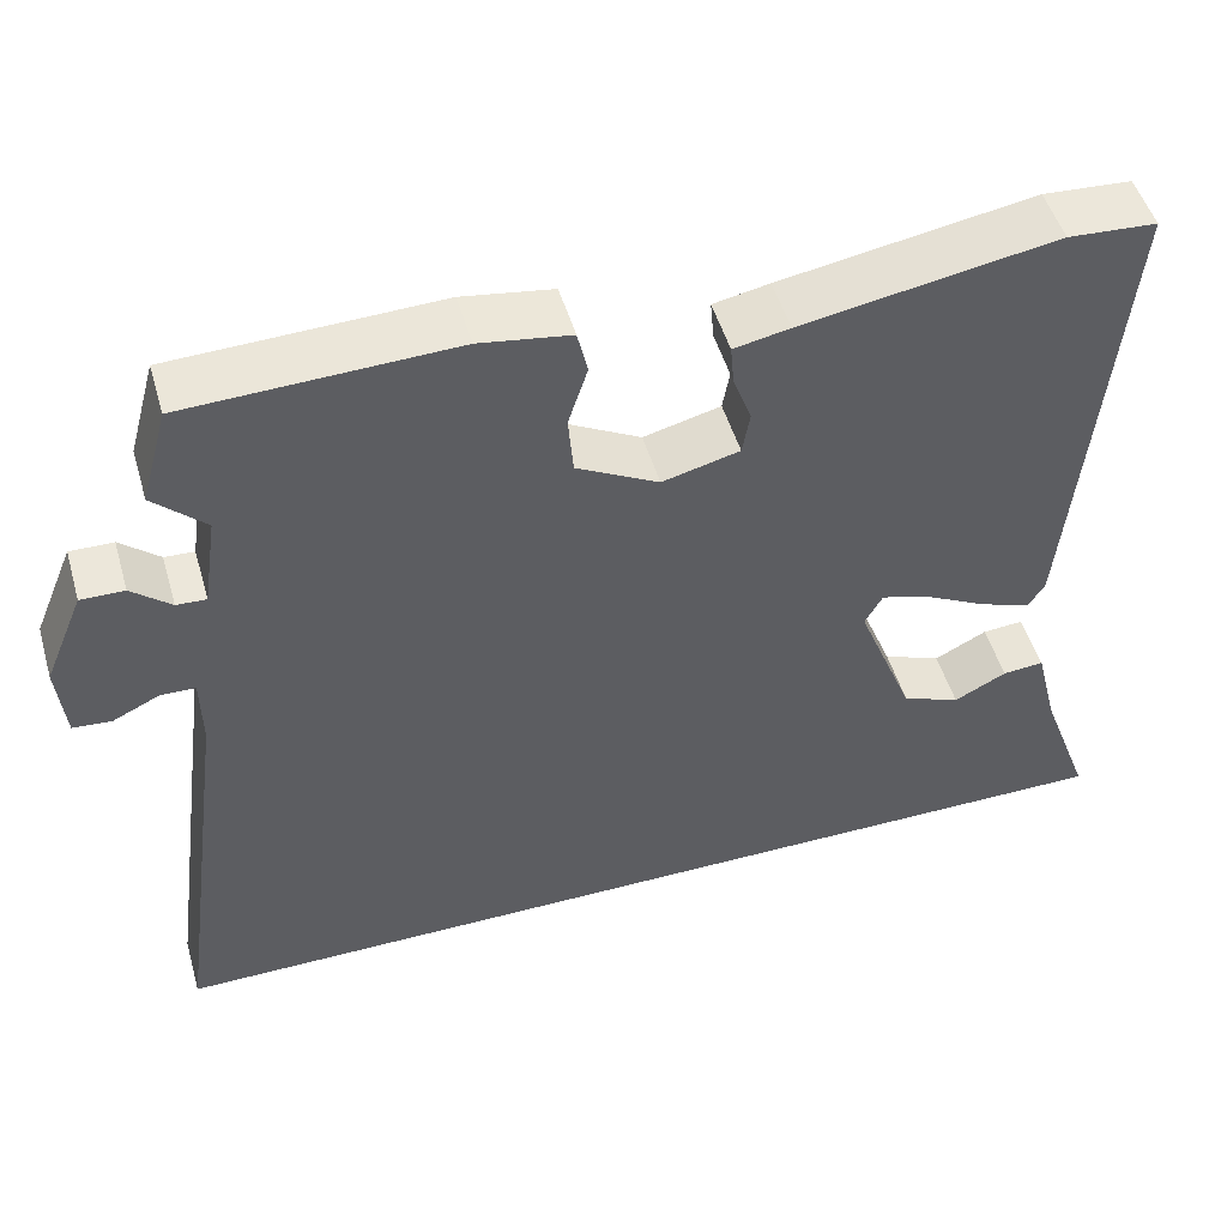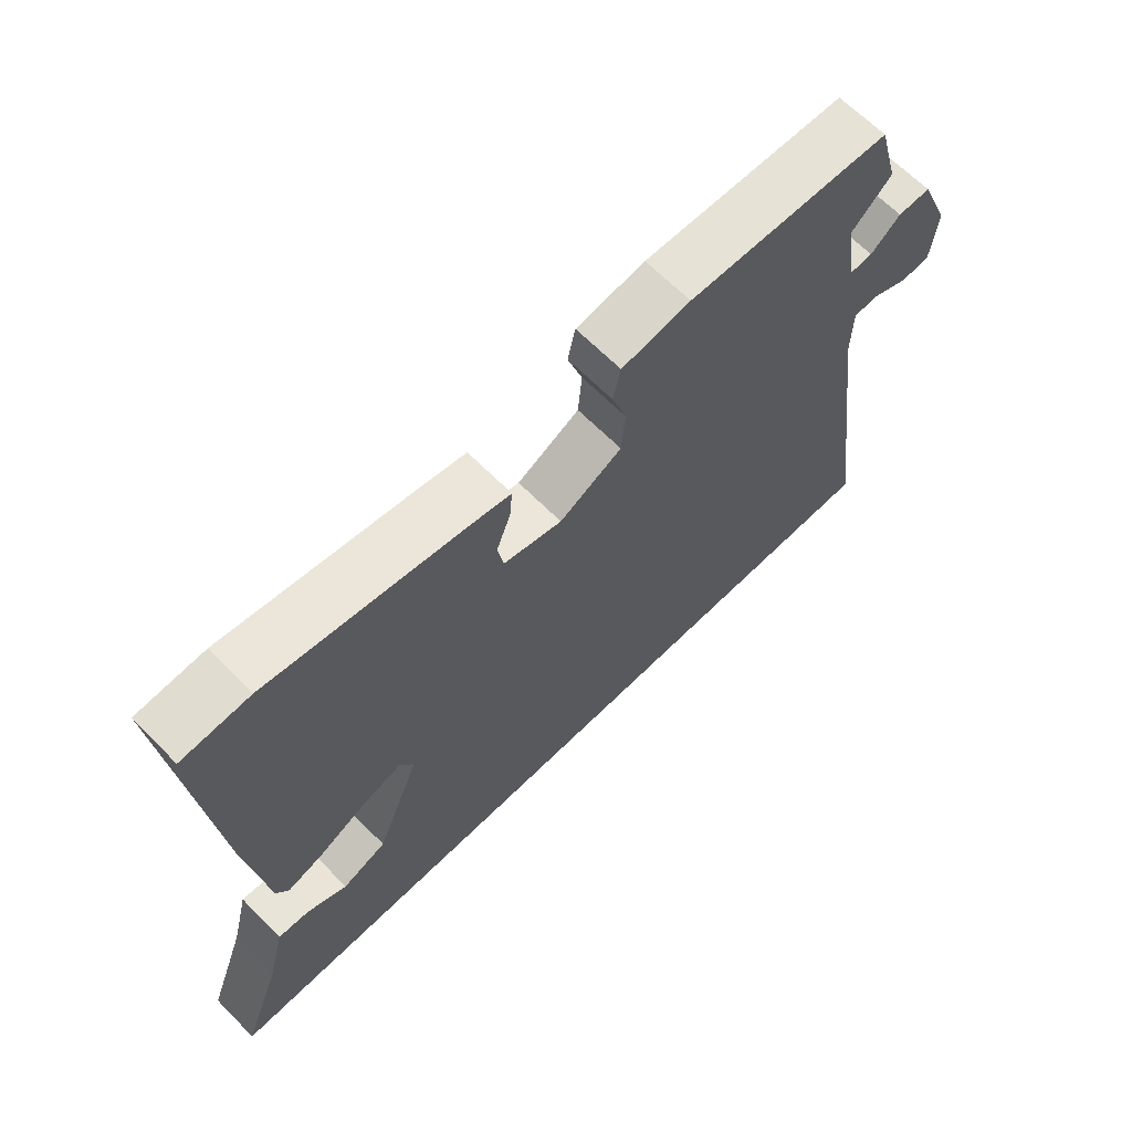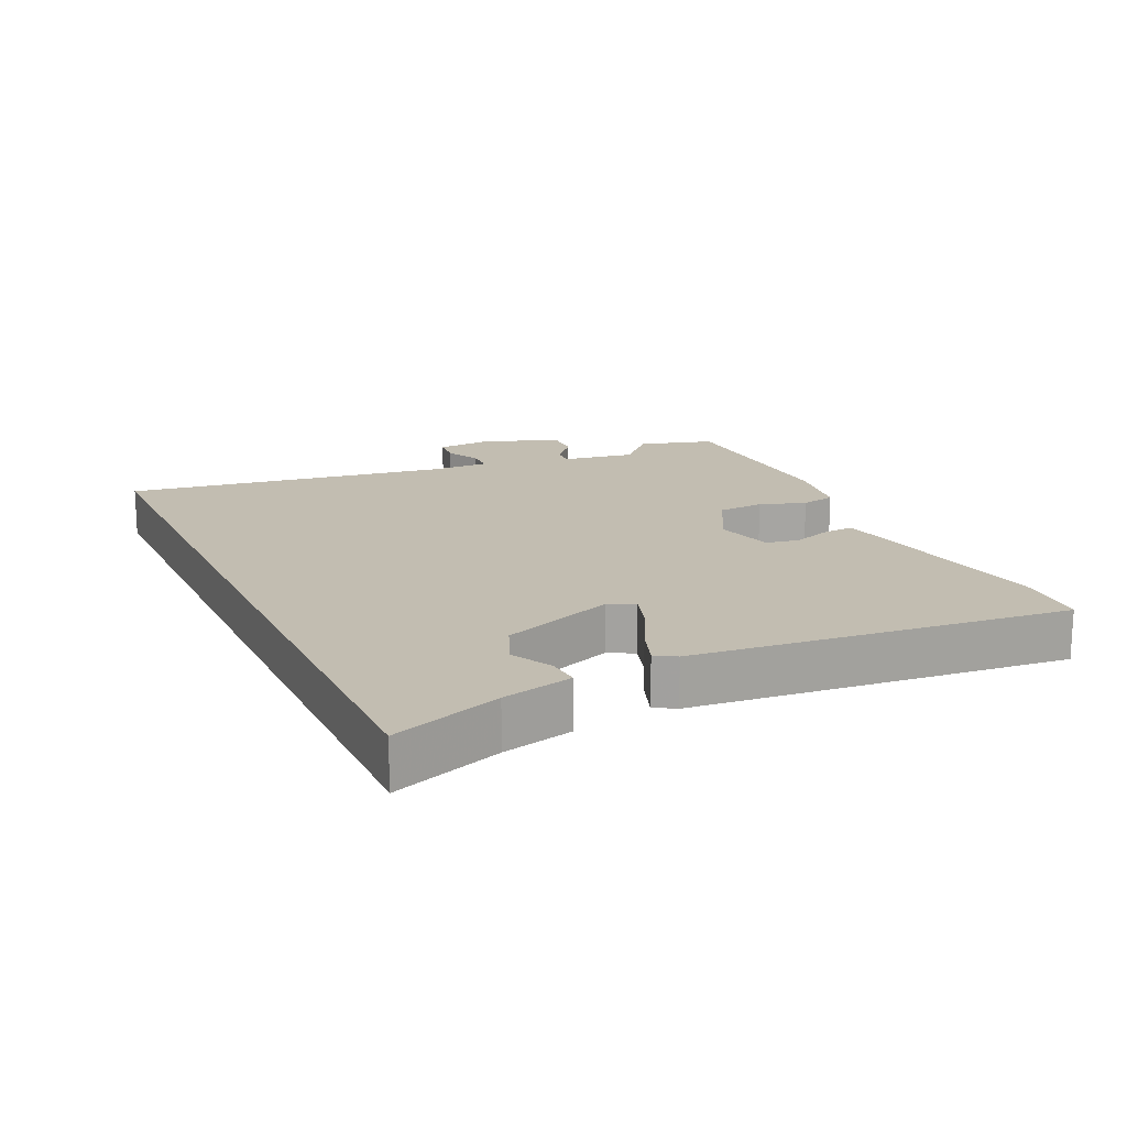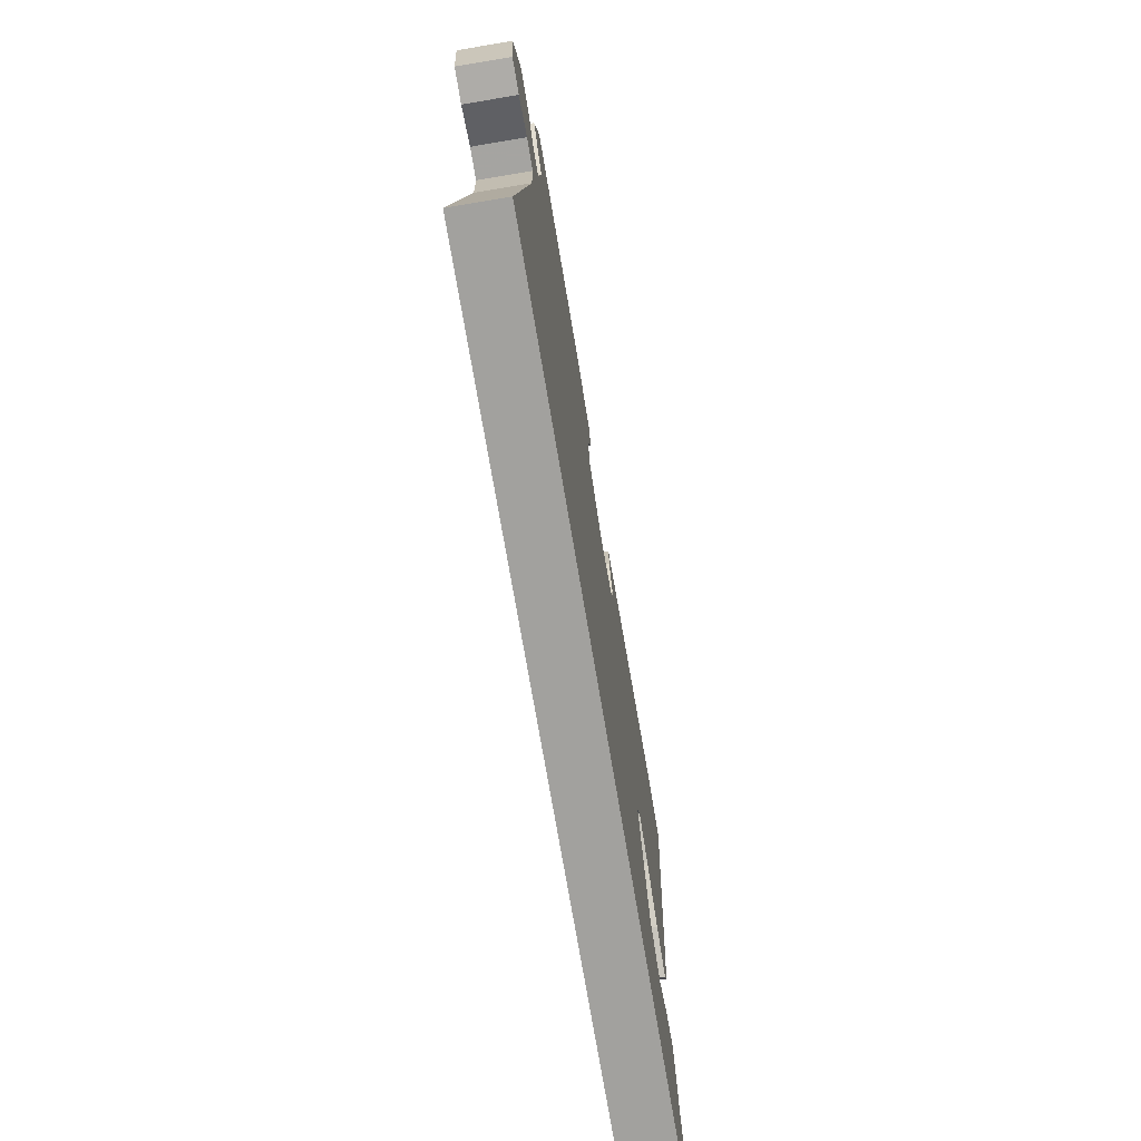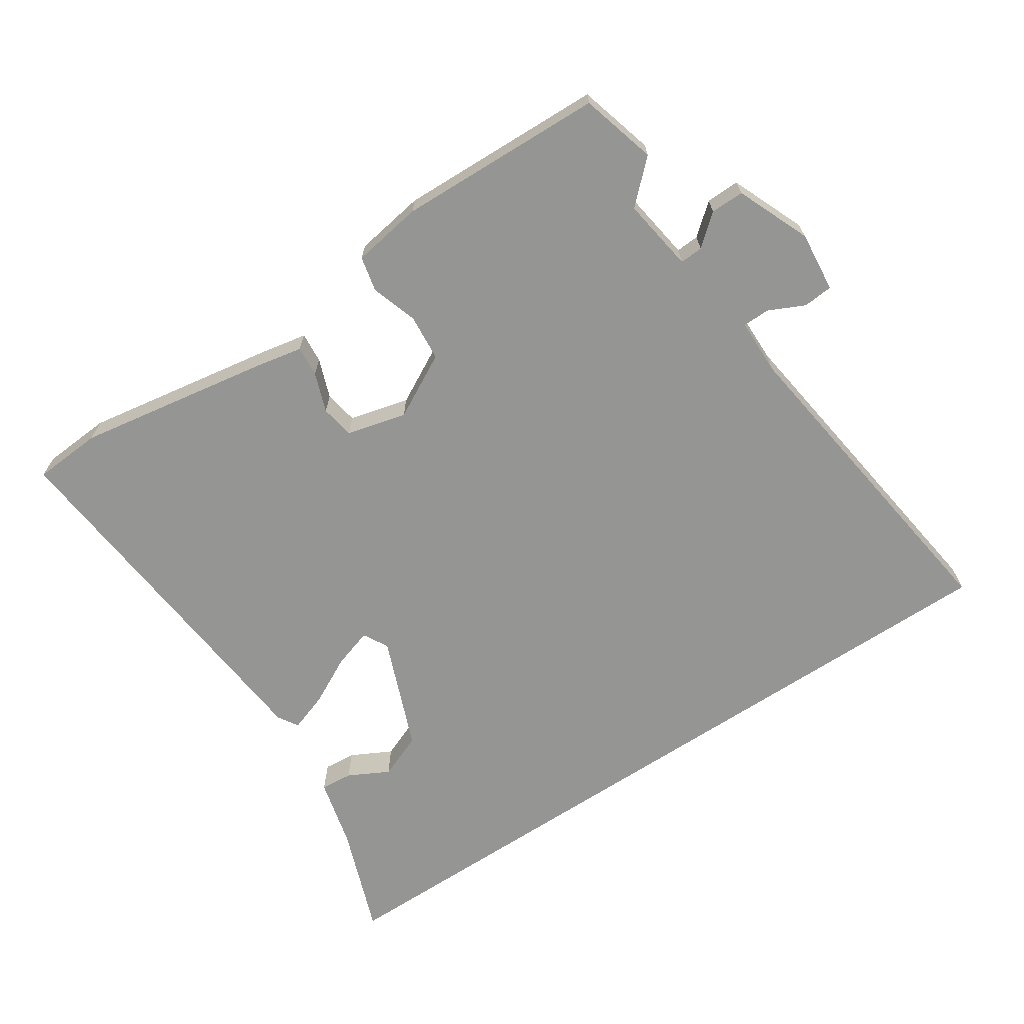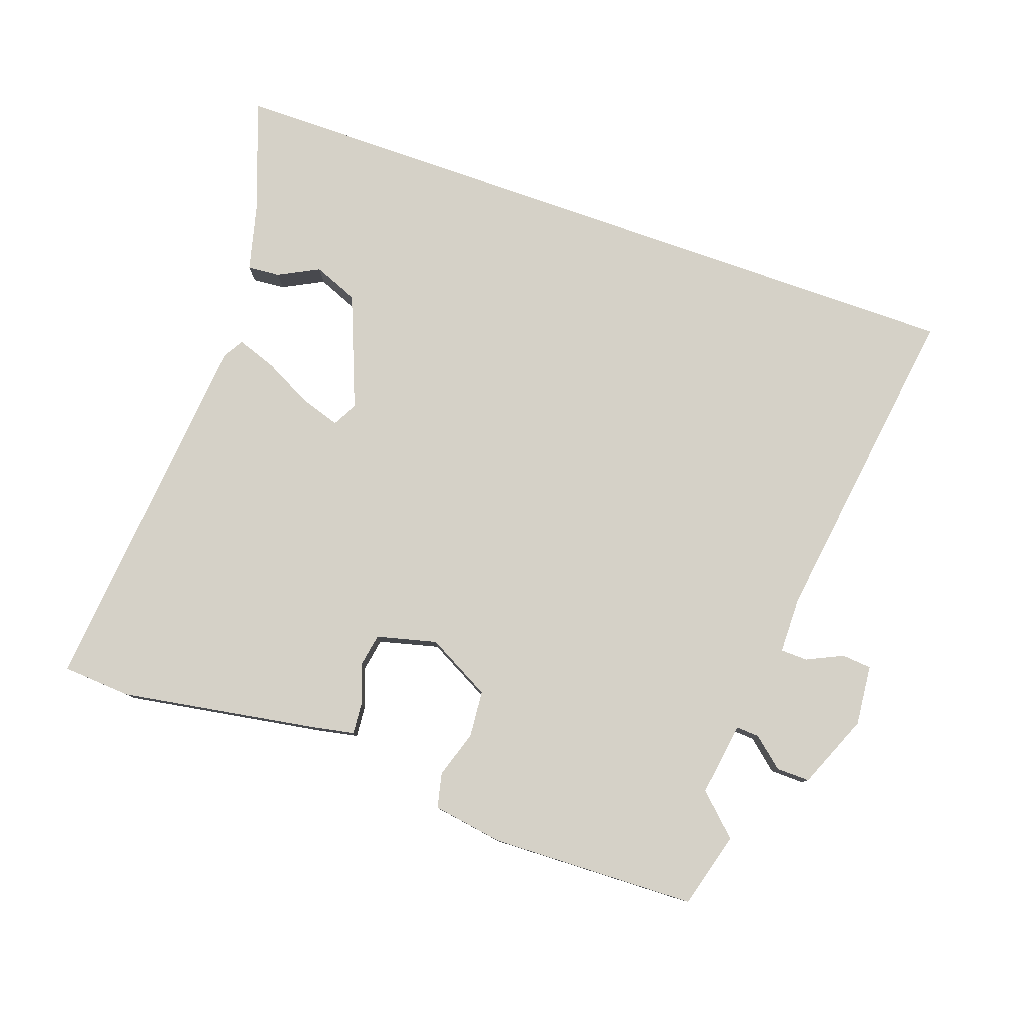
<metadata>
{"format":"obj","ext":"obj","renderer":"f3d","projection":"perspective","resolution":1024,"background":"white","views":[{"elev":50.1,"azim":163.8,"up":"+Z"},{"elev":65.7,"azim":-44.7,"up":"+Z"},{"elev":16.8,"azim":-114.7,"up":"+Y"},{"elev":-72.1,"azim":99.5,"up":"+Z"},{"elev":-67.3,"azim":33.5,"up":"+Y"},{"elev":79.6,"azim":19.4,"up":"+Y"}]}
</metadata>
<code>
v -0.611 0.07 -0.5
v -0.55 0.07 -0.335
v -0.523 0.07 -0.228
v -0.474 0.07 -0.232
v -0.412 0.07 -0.264
v -0.343 0.07 -0.236
v -0.275 0.07 -0.064
v -0.296 0.07 -0.026
v -0.356 0.07 -0.045
v -0.429 0.07 -0.083
v -0.489 0.07 -0.104
v -0.508 0.07 -0.073
v -0.561 0.07 0.496
v -0.457 0.07 0.503
v -0.157 0.07 0.453
v -0.091 0.07 0.44
v -0.095 0.07 0.393
v -0.117 0.07 0.333
v -0.108 0.07 0.282
v -0.017 0.07 0.259
v 0.08 0.07 0.311
v 0.086 0.07 0.382
v 0.063 0.07 0.453
v 0.075 0.07 0.506
v 0.182 0.07 0.523
v 0.496 0.07 0.513
v 0.528 0.07 0.398
v 0.467 0.07 0.34
v 0.484 0.07 0.228
v 0.519 0.07 0.23
v 0.565 0.07 0.269
v 0.616 0.07 0.27
v 0.663 0.07 0.158
v 0.654 0.07 0.066
v 0.609 0.07 0.062
v 0.554 0.07 0.088
v 0.513 0.07 0.087
v 0.512 0.07 0.001
v 0.581 0.07 -0.5
v -0.611 0 -0.5
v -0.55 0 -0.335
v -0.523 0 -0.228
v -0.474 0 -0.232
v -0.412 0 -0.264
v -0.343 0 -0.236
v -0.275 0 -0.064
v -0.296 0 -0.026
v -0.356 0 -0.045
v -0.429 0 -0.083
v -0.489 0 -0.104
v -0.508 0 -0.073
v -0.561 0 0.496
v -0.457 0 0.503
v -0.157 0 0.453
v -0.091 0 0.44
v -0.095 0 0.393
v -0.117 0 0.333
v -0.108 0 0.282
v -0.017 0 0.259
v 0.08 0 0.311
v 0.086 0 0.382
v 0.063 0 0.453
v 0.075 0 0.506
v 0.182 0 0.523
v 0.496 0 0.513
v 0.528 0 0.398
v 0.467 0 0.34
v 0.484 0 0.228
v 0.519 0 0.23
v 0.565 0 0.269
v 0.616 0 0.27
v 0.663 0 0.158
v 0.654 0 0.066
v 0.609 0 0.062
v 0.554 0 0.088
v 0.513 0 0.087
v 0.512 0 0.001
v 0.581 0 -0.5
f 38 39 1 2
f 37 38 2
f 34 35 36
f 33 34 36
f 32 33 36
f 31 32 36
f 30 31 36
f 29 30 36 37
f 26 27 28
f 25 26 28
f 24 25 28
f 23 24 28
f 22 23 28
f 21 22 28 29
f 20 21 29 37
f 16 17 18
f 15 16 18
f 14 15 18
f 13 14 18
f 12 13 18
f 11 12 18
f 10 11 18
f 9 10 18
f 8 9 18 19
f 19 20 37
f 8 19 37
f 7 8 37
f 2 3 4 5
f 2 5 6
f 37 2 6
f 6 7 37
f 41 40 78 77
f 41 77 76
f 75 74 73
f 75 73 72
f 75 72 71
f 75 71 70
f 75 70 69
f 76 75 69 68
f 67 66 65
f 67 65 64
f 67 64 63
f 67 63 62
f 67 62 61
f 68 67 61 60
f 76 68 60 59
f 57 56 55
f 57 55 54
f 57 54 53
f 57 53 52
f 57 52 51
f 57 51 50
f 57 50 49
f 57 49 48
f 58 57 48 47
f 76 59 58
f 76 58 47
f 76 47 46
f 44 43 42 41
f 45 44 41
f 45 41 76
f 76 46 45
f 1 40 41 2
f 2 41 42 3
f 3 42 43 4
f 4 43 44 5
f 5 44 45 6
f 6 45 46 7
f 7 46 47 8
f 8 47 48 9
f 9 48 49 10
f 10 49 50 11
f 11 50 51 12
f 12 51 52 13
f 13 52 53 14
f 14 53 54 15
f 15 54 55 16
f 16 55 56 17
f 17 56 57 18
f 18 57 58 19
f 19 58 59 20
f 20 59 60 21
f 21 60 61 22
f 22 61 62 23
f 23 62 63 24
f 24 63 64 25
f 25 64 65 26
f 26 65 66 27
f 27 66 67 28
f 28 67 68 29
f 29 68 69 30
f 30 69 70 31
f 31 70 71 32
f 32 71 72 33
f 33 72 73 34
f 34 73 74 35
f 35 74 75 36
f 36 75 76 37
f 37 76 77 38
f 38 77 78 39
f 39 78 40 1

</code>
